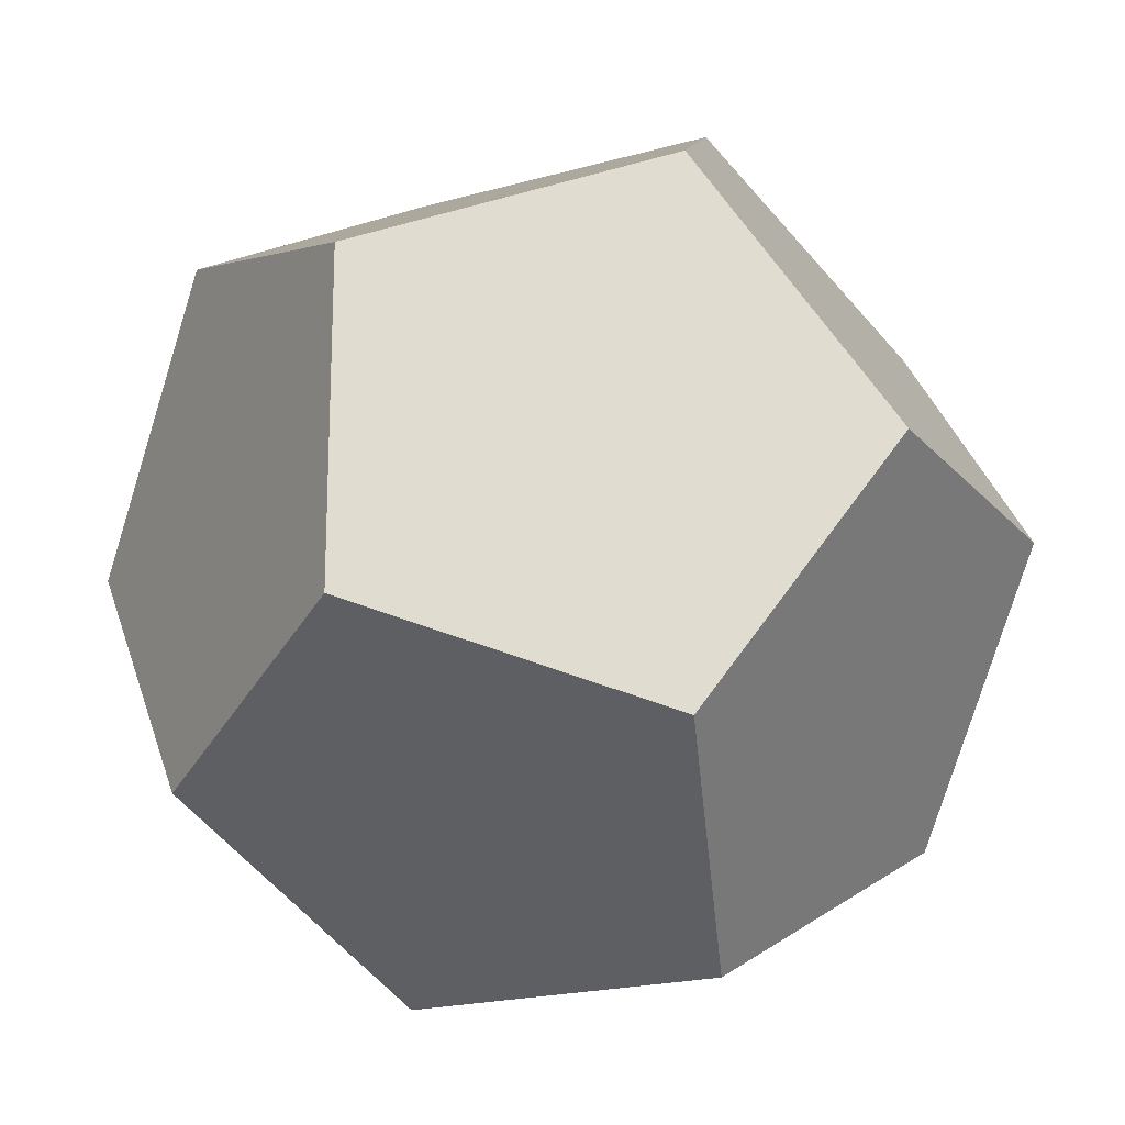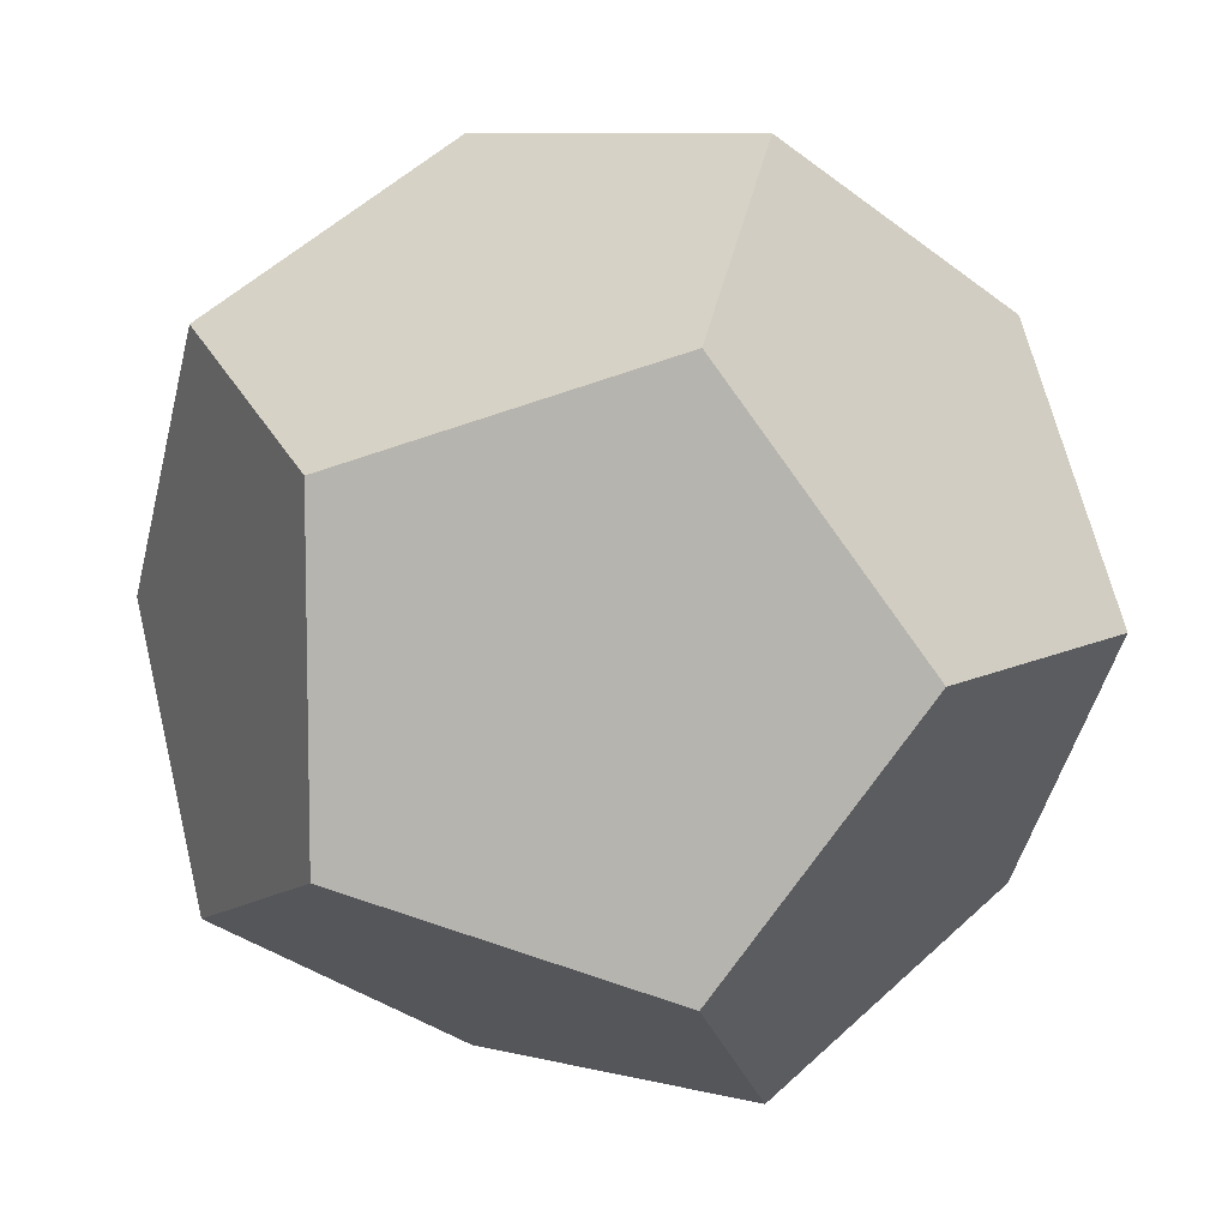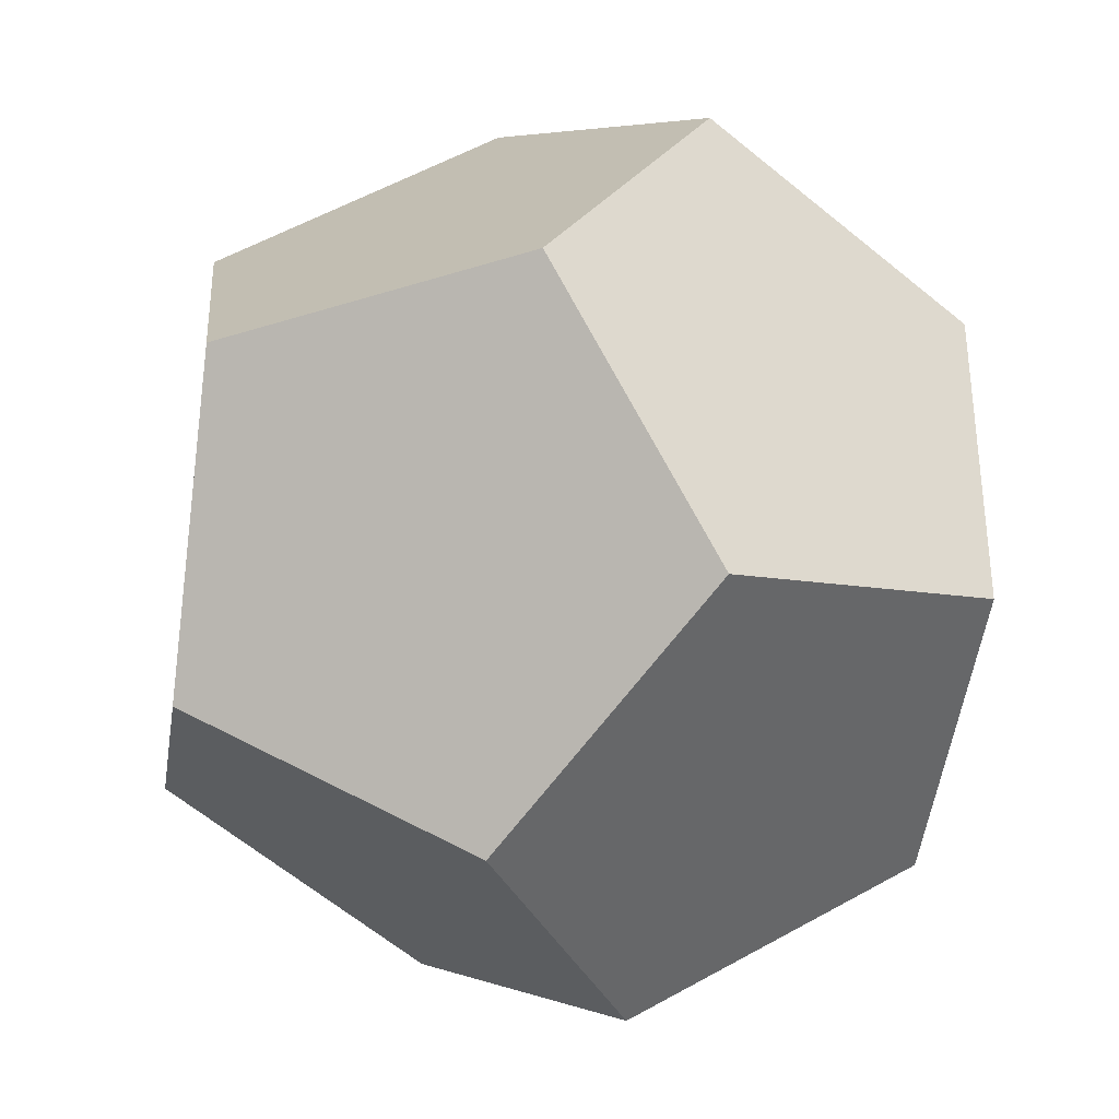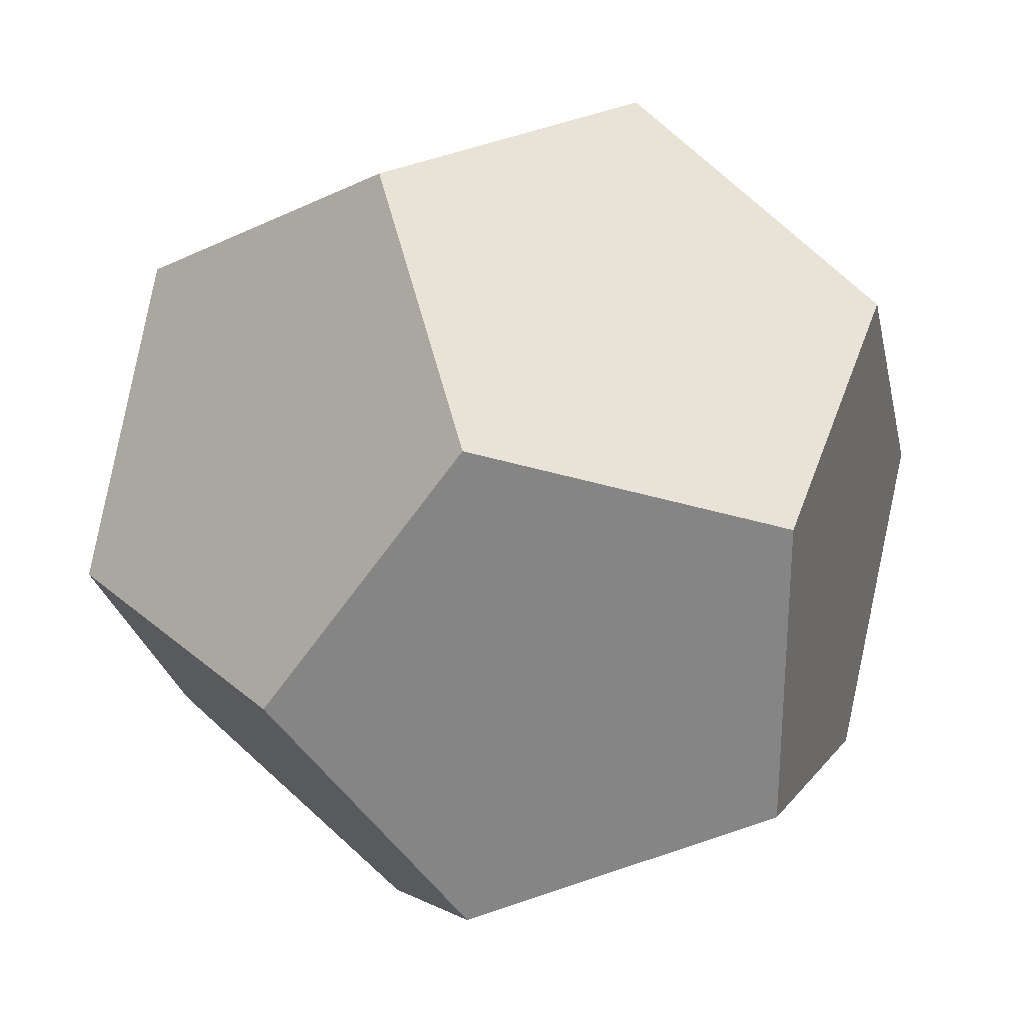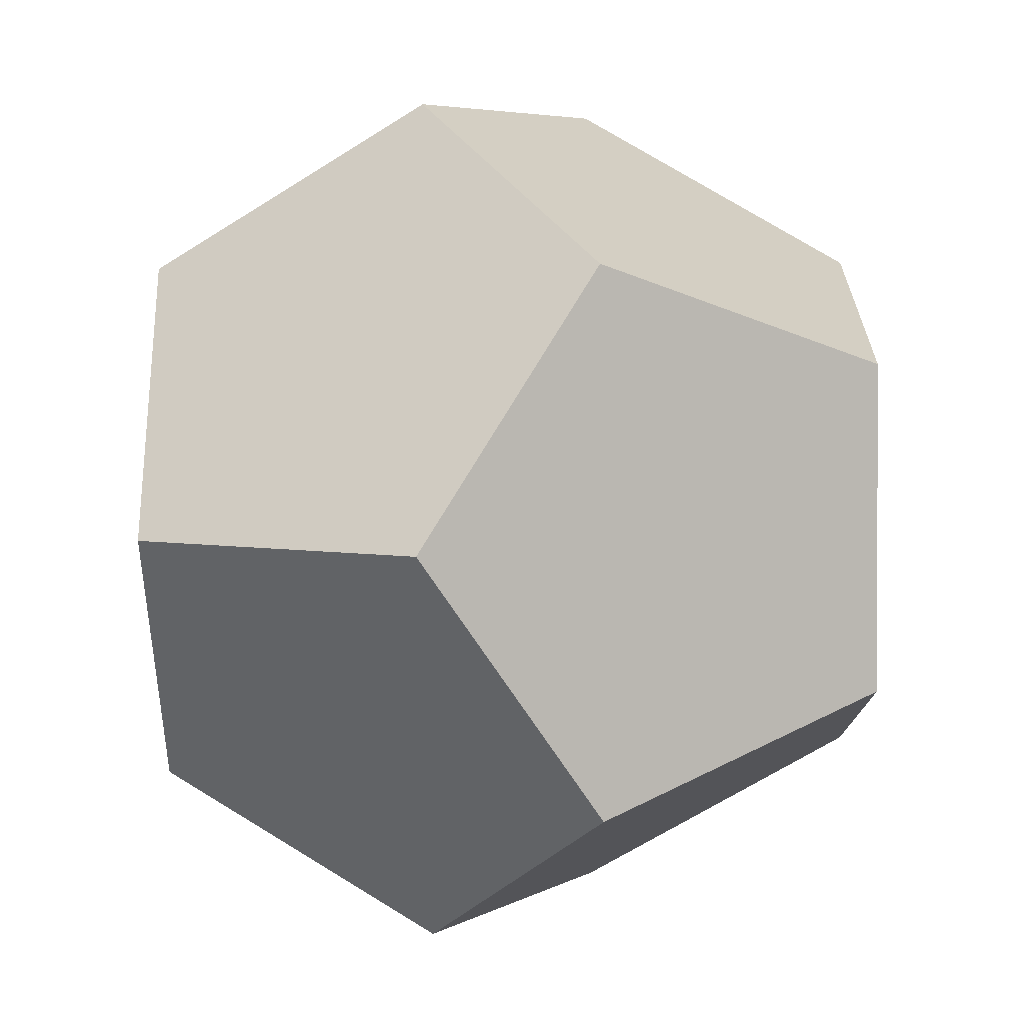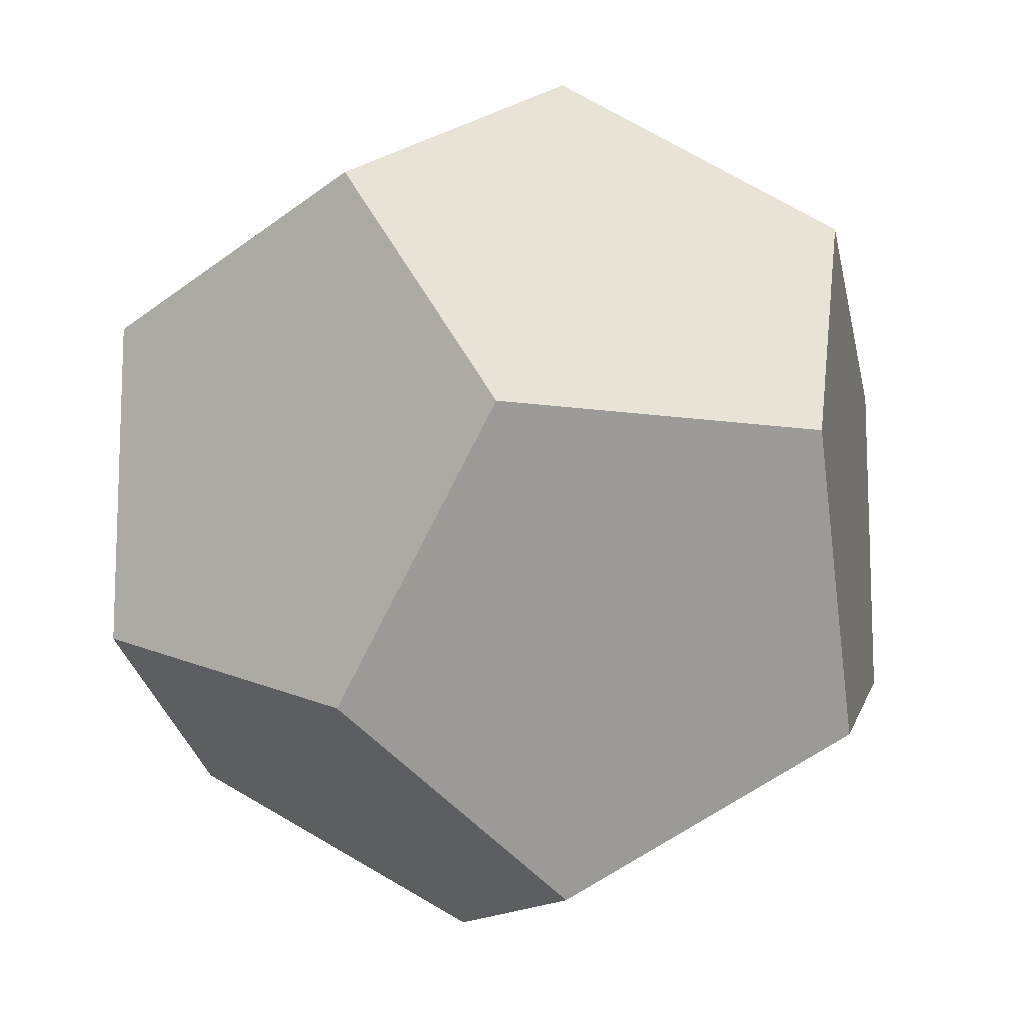
<metadata>
{"format":"obj","ext":"obj","renderer":"f3d","projection":"perspective","resolution":1024,"background":"white","views":[{"elev":-19.8,"azim":117.9,"up":"+Z"},{"elev":8.7,"azim":-145.5,"up":"+Y"},{"elev":-35.8,"azim":-157.3,"up":"+Z"},{"elev":28.5,"azim":141.9,"up":"+Y"},{"elev":-66.9,"azim":-57.7,"up":"+Y"},{"elev":-12.8,"azim":-19.1,"up":"+Z"}]}
</metadata>
<code>
o Dodecahedron
v 0 0 0
v 0 -1 0
v 0.809 -1.309 -0.5
v 1.309 -0.5 -0.809
v 0.809 0.309 -0.5
v 0.5 0.809 -1.309
v -0.5 0.809 -1.309
v -0.809 0.309 -0.5
v -1.309 -0.5 -0.809
v -0.809 -1.309 -0.5
v -1.309 -0.5 -1.809
v -0.809 0.309 -2.118
v 0 0 -2.618
v 0 -1 -2.618
v -0.809 -1.309 -2.118
v -0.5 -1.809 -1.309
v 0.5 -1.809 -1.309
v 0.809 -1.309 -2.118
v 1.309 -0.5 -1.809
v 0.809 0.309 -2.118
g Dodecahedron
f 1 2 3 4 5
f 1 5 6 7 8
f 1 8 9 10 2
f 11 9 8 7 12
f 11 12 13 14 15
f 11 15 16 10 9
f 17 16 15 14 18
f 17 18 19 4 3
f 17 3 2 10 16
f 20 13 12 7 6
f 20 6 5 4 19
f 20 19 18 14 13

</code>
